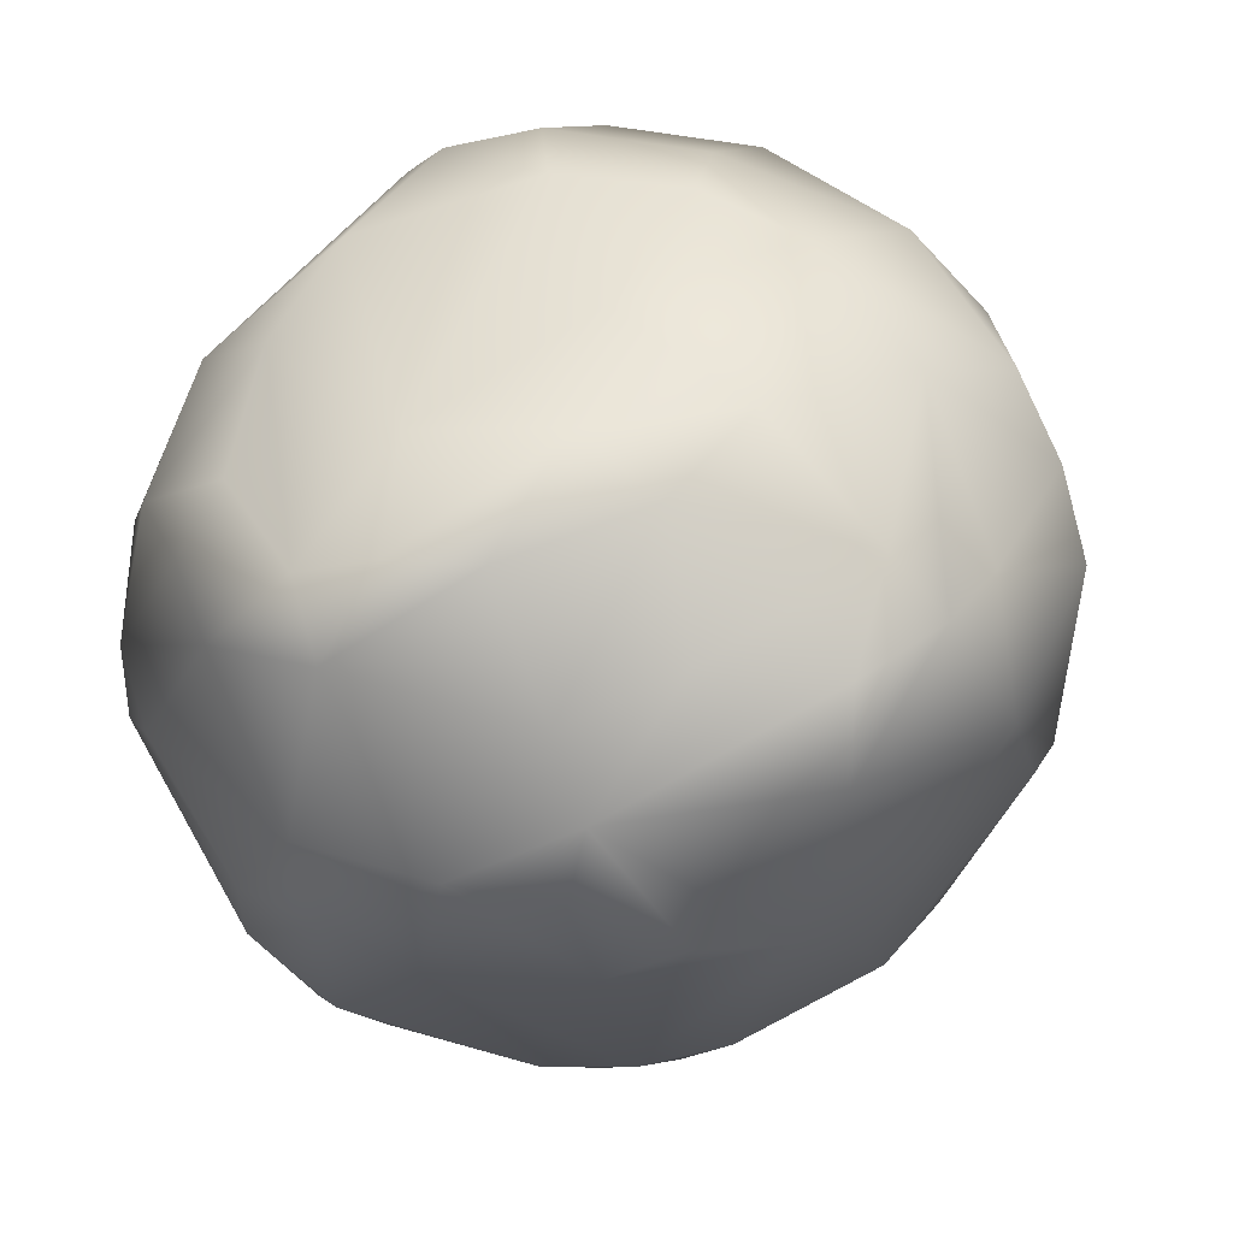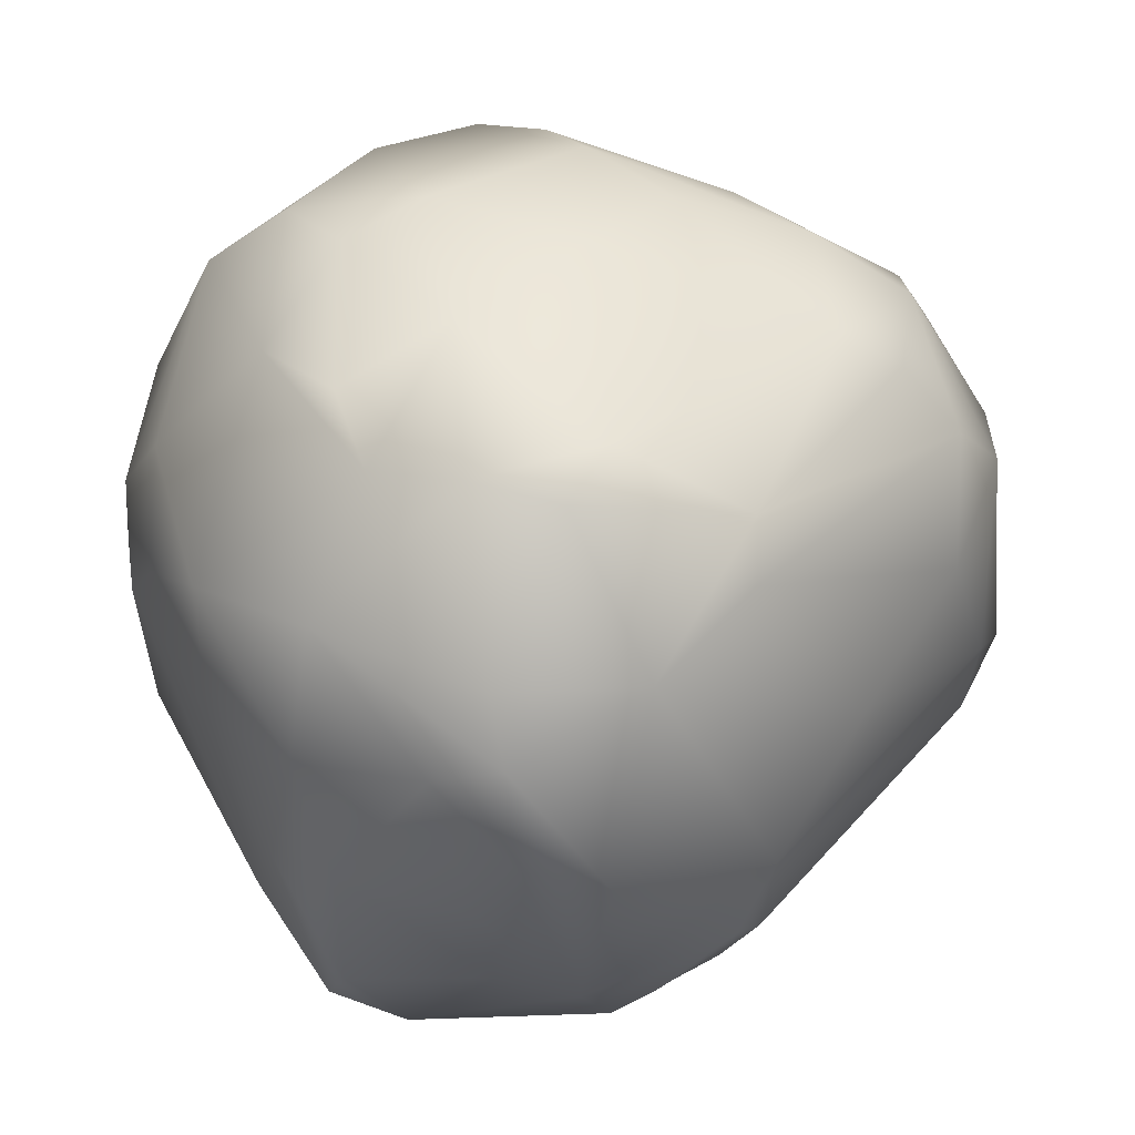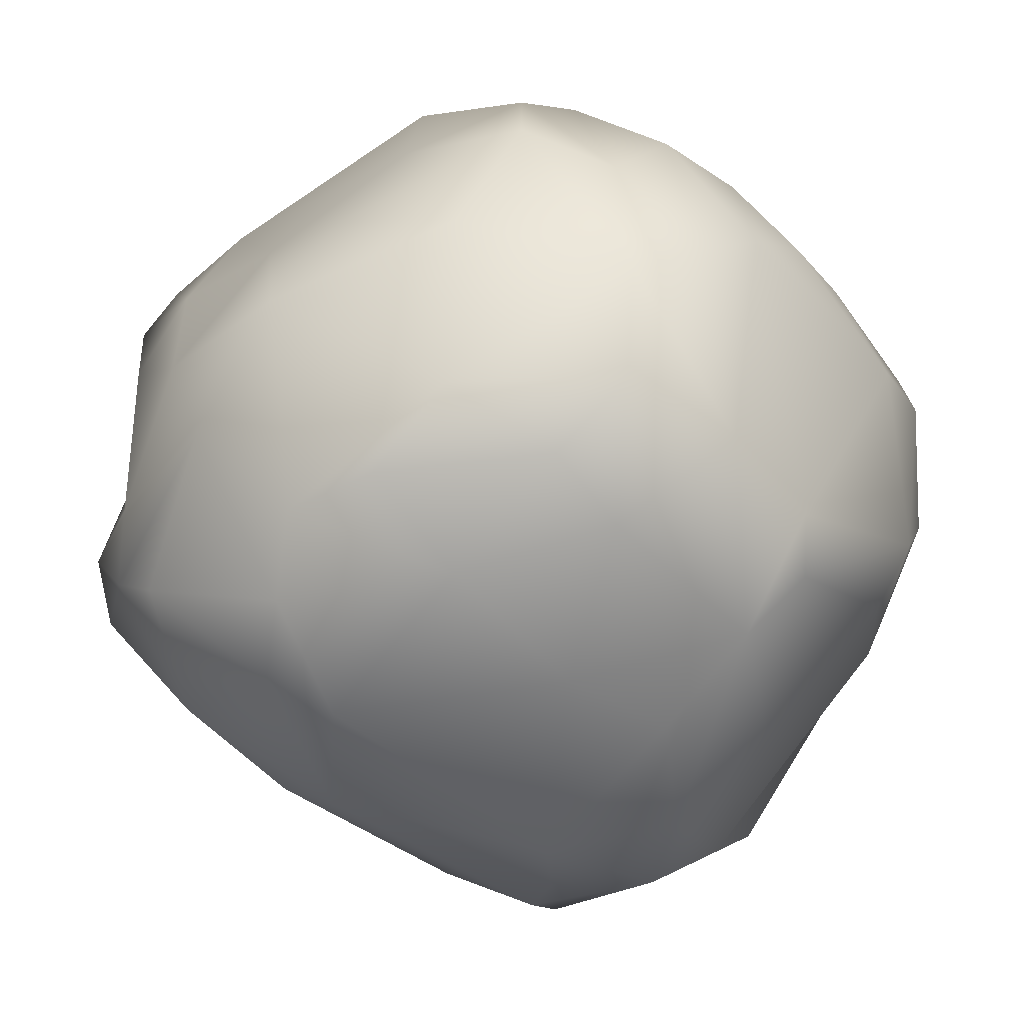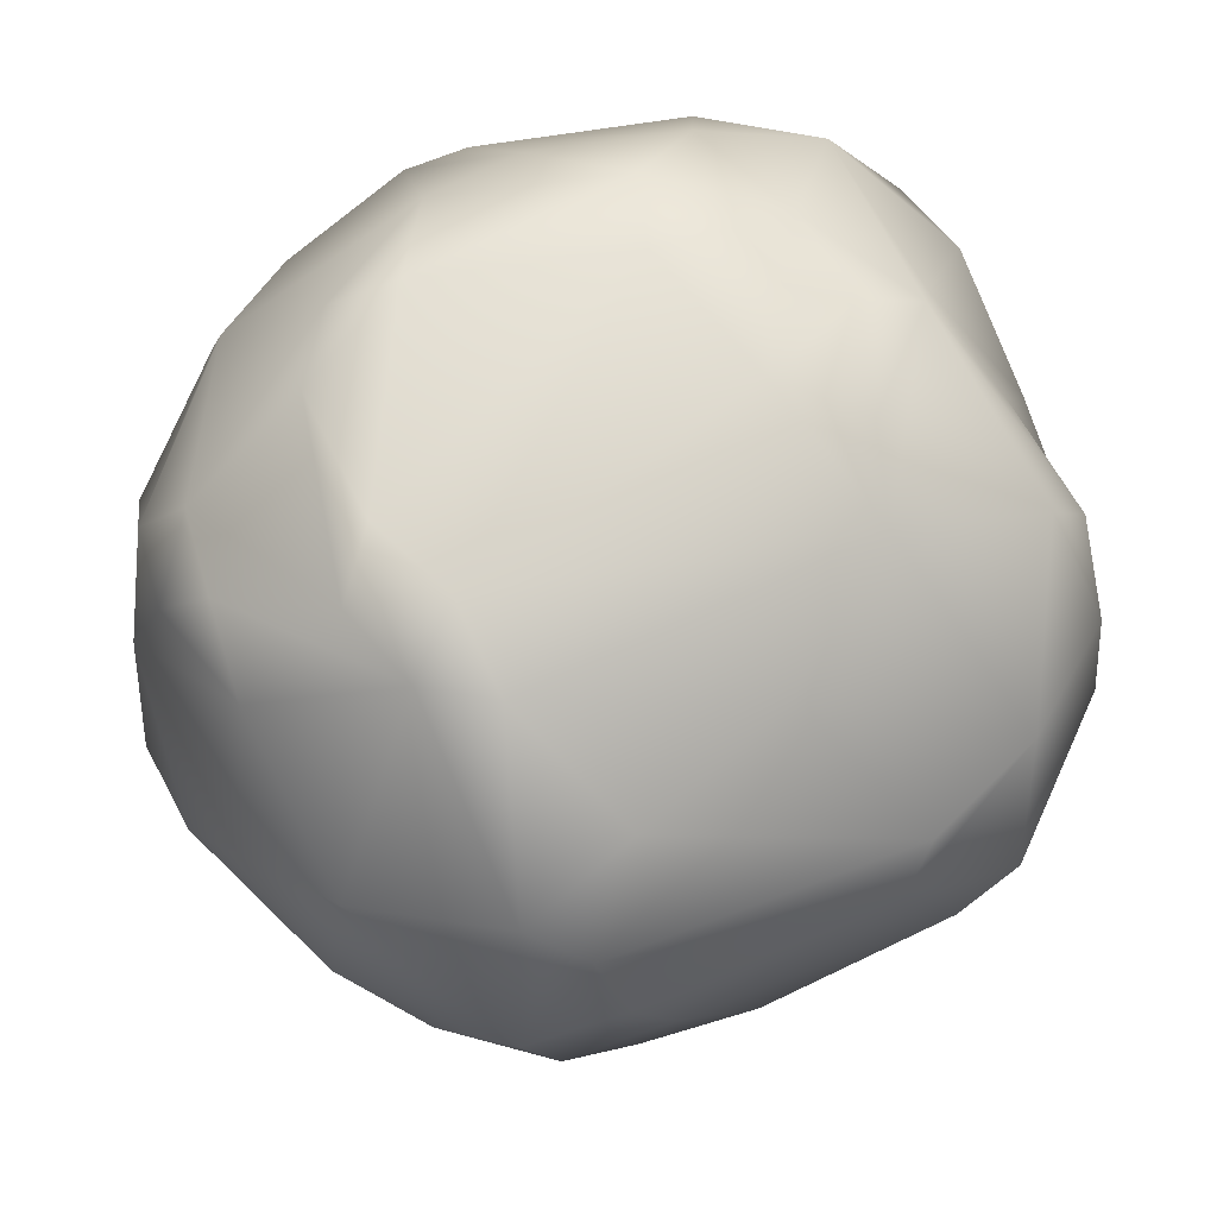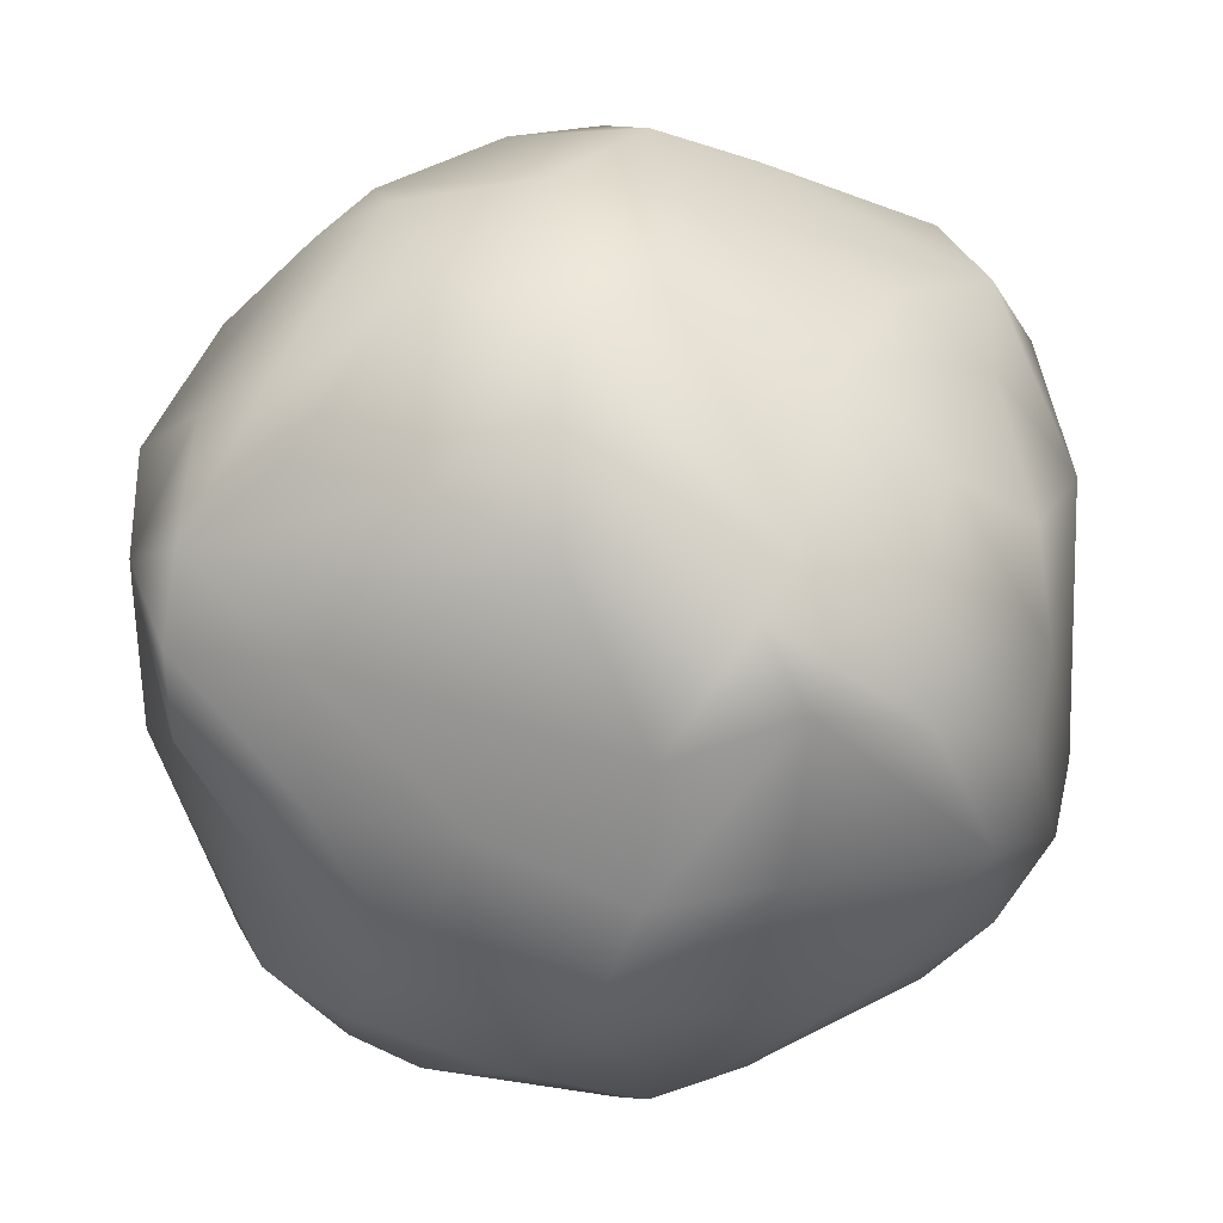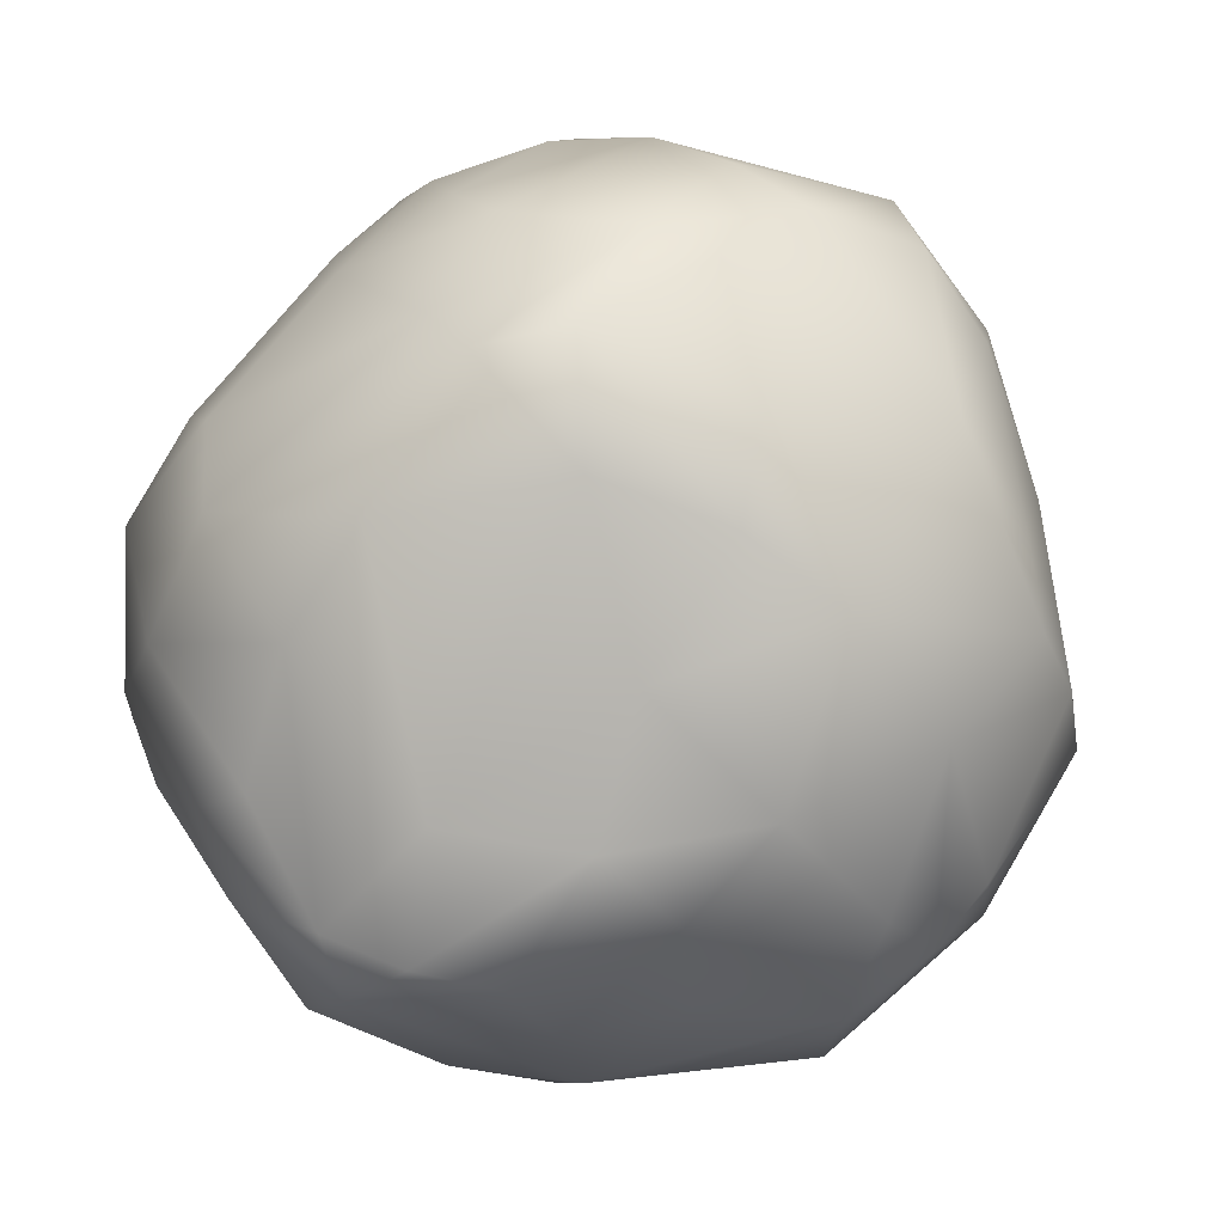
<metadata>
{"format":"obj","ext":"obj","renderer":"f3d","projection":"perspective","resolution":1024,"background":"white","views":[{"elev":-70.0,"azim":45.1,"up":"+Y"},{"elev":-27.6,"azim":120.7,"up":"+Y"},{"elev":-8.2,"azim":103.9,"up":"+Z"},{"elev":-49.5,"azim":-42.3,"up":"+Z"},{"elev":69.3,"azim":70.9,"up":"+Z"},{"elev":-21.5,"azim":40.1,"up":"+Y"}]}
</metadata>
<code>
g slimeglop
v -0.06087 -0.72 -0.004686
v 0.3082 -0.6665 -0.1205
v 0.2059 -0.6838 -0.218
v -0.1646 -0.6597 0.3775
v -0.008596 -0.6854 0.1116
v -0.2658 -0.6746 0.05959
v 0.09102 -0.6787 0.3241
v -0.00381 -0.6529 0.4199
v -0.1154 -0.5948 0.4771
v 0.09593 -0.4917 0.4929
v -0.005206 -0.2612 0.6698
v -0.3906 -0.6019 0.2248
v -0.2971 -0.5109 0.4745
v -0.136 -0.4258 0.6013
v -0.3228 -0.1711 0.625
v -0.1467 -0.03907 0.6931
v -0.427 0.04846 0.5885
v -0.1952 0.1239 0.653
v -0.272 -0.4077 0.5679
v -0.5069 -0.1671 0.5032
v -0.5389 -0.2763 0.4046
v -0.5786 -0.1721 0.4203
v -0.5606 -0.4295 0.1877
v -0.4605 -0.5603 0.08934
v -0.6484 -0.3228 0.1022
v -0.3584 0.2186 0.5374
v -0.04985 0.3436 0.5534
v -0.6284 0.04164 0.3613
v -0.5466 0.2334 0.4121
v -0.231 0.6609 0.2382
v -0.1787 0.4686 0.4284
v -0.0442 0.5728 0.366
v 0.1403 0.4198 0.5185
v 0.2001 0.5389 0.3863
v 0.08271 0.6741 0.1882
v -0.1502 0.6986 0.1676
v 0.0326 0.6999 -0.1003
v -0.6405 0.1942 0.285
v -0.4987 0.3856 0.3059
v -0.3762 0.6356 0.1679
v -0.7225 0.03815 0.07725
v -0.605 0.4005 0.1309
v -0.6688 0.2738 -0.1026
v -0.5799 0.3877 -0.1878
v -0.5031 0.5204 0.1027
v -0.3126 0.6806 0.1072
v -0.4373 0.55 -0.1765
v -0.2256 0.6932 -0.03591
v 0.0326 0.6999 -0.1003
v -0.3141 0.6489 -0.1109
v -0.2721 0.5929 -0.2574
v -0.3764 0.4967 -0.3521
v -0.691 0.1132 -0.2243
v -0.6296 0.2446 -0.2784
v -0.7045 -0.1917 -0.0763
v -0.6554 -0.2962 -0.07629
v -0.6895 -0.1371 -0.1983
v -0.4286 -0.5474 -0.05115
v -0.5721 -0.1564 -0.4018
v -0.546 -0.07784 -0.4902
v -0.6289 0.118 -0.3623
v -0.5339 0.1561 -0.4784
v -0.456 -0.1946 -0.4916
v -0.4333 -0.0937 -0.5707
v -0.2519 -0.5838 -0.2174
v -0.03096 -0.5862 -0.3606
v -0.3739 0.362 -0.5013
v -0.1695 -0.6911 -0.07459
v -0.06087 -0.72 -0.004686
v -0.1111 -0.6487 -0.2491
v -0.06087 -0.72 -0.004686
v -0.06087 -0.72 -0.004686
v -0.2858 0.2284 -0.6388
v -0.3356 -0.1621 -0.5821
v -0.1808 0.383 -0.5865
v 0.06113 0.2554 -0.6684
v -0.1245 0.0416 -0.7158
v -0.01943 0.351 -0.6162
v 0.2059 -0.6838 -0.218
v 0.3779 -0.4717 -0.3832
v -0.0203 -0.3806 -0.5223
v -0.0882 -0.1484 -0.6521
v -0.004094 0.02847 -0.7077
v 0.3135 -0.3207 -0.5142
v 0.3475 -0.2285 -0.5363
v 0.0813 0.6484 -0.2109
v 0.0326 0.6999 -0.1003
v 0.4331 -0.5766 -0.1769
v 0.3082 -0.6665 -0.1205
v 0.1218 0.09231 -0.6736
v 0.2245 0.1078 -0.6179
v 0.1962 0.3216 -0.5714
v 0.1632 0.4696 -0.4226
v 0.3846 0.4734 -0.2801
v 0.349 0.5625 -0.1866
v 0.0326 0.6999 -0.1003
v 0.4052 0.5725 -0.09412
v 0.3675 0.3395 -0.4235
v 0.4975 0.2091 -0.3593
v 0.5327 -0.1671 -0.4063
v 0.569 -0.2673 -0.3548
v 0.5109 -0.4908 -0.1974
v 0.6392 -0.2284 -0.235
v 0.6236 0.05519 -0.1996
v 0.5972 0.3069 -0.1282
v 0.6165 -0.3735 0.03914
v 0.5363 0.4825 0.01026
v 0.6849 -0.1956 -0.09945
v 0.4417 -0.5655 -0.05412
v 0.1711 -0.6613 0.03668
v 0.663 0.2267 -0.02317
v 0.6437 0.3338 0.09264
v 0.6961 -0.05313 -0.04767
v 0.6901 0.05821 0.089
v 0.6142 -0.2516 0.2504
v 0.4442 -0.4831 0.1848
v 0.5923 0.3343 0.2777
v 0.2939 -0.6051 0.2084
v 0.1711 -0.6613 0.03668
v 0.5699 0.04107 0.3759
v 0.3751 -0.337 0.3916
v 0.5428 -0.1601 0.3913
v 0.4111 0.1114 0.5646
v 0.2623 -0.5304 0.3468
v 0.4049 -0.09186 0.5384
v 0.09593 -0.4917 0.4929
v -0.00381 -0.6529 0.4199
v 0.09102 -0.6787 0.3241
v -0.008596 -0.6854 0.1116
v 0.1711 -0.6613 0.03668
v 0.1481 -0.1336 0.6827
v 0.295 0.08306 0.6481
v 0.4566 0.278 0.4775
v 0.2178 0.1583 0.6522
v -0.1467 -0.03907 0.6931
v -0.1952 0.1239 0.653
v -0.04985 0.3436 0.5534
v 0.2647 0.3283 0.5664
v 0.1403 0.4198 0.5185
v 0.4861 0.4272 0.3255
v 0.3706 0.4946 0.3602
v 0.2001 0.5389 0.3863
v 0.08271 0.6741 0.1882
v 0.0326 0.6999 -0.1003
v -0.06087 -0.72 -0.004686
v 0.1711 -0.6613 0.03668
v 0.1711 -0.6613 0.03668
v -0.005206 -0.2612 0.6698
v -0.1467 -0.03907 0.6931
v 0.1481 -0.1336 0.6827
v 0.09593 -0.4917 0.4929
g slimeglop_0
f 3 2 1
f 5 4 1
f 4 6 1
f 4 5 7
f 7 8 4
f 9 4 8
f 10 9 8
f 9 10 11
f 4 12 6
f 13 4 9
f 4 13 12
f 14 9 11
f 14 11 15
f 11 16 15
f 16 17 15
f 16 18 17
f 14 19 9
f 19 14 15
f 19 13 9
f 19 15 20
f 13 19 20
f 15 17 20
f 21 13 20
f 13 21 12
f 20 22 21
f 20 17 22
f 21 23 12
f 21 22 23
f 12 23 24
f 12 24 6
f 22 25 23
f 23 25 24
f 26 17 18
f 27 26 18
f 17 28 22
f 22 28 25
f 17 26 29
f 17 29 28
f 26 30 29
f 26 27 31
f 30 26 31
f 27 32 31
f 31 32 30
f 32 27 33
f 34 32 33
f 32 34 35
f 30 32 35
f 36 30 35
f 36 35 37
f 38 28 29
f 30 39 29
f 39 38 29
f 39 30 40
f 36 40 30
f 38 41 28
f 28 41 25
f 39 42 38
f 42 39 40
f 43 41 38
f 42 43 38
f 42 44 43
f 45 42 40
f 42 45 44
f 40 36 46
f 45 40 46
f 45 47 44
f 45 46 47
f 36 48 46
f 48 36 49
f 46 48 50
f 46 50 47
f 48 51 50
f 51 47 50
f 37 51 48
f 44 47 52
f 47 51 52
f 41 43 53
f 54 43 44
f 43 54 53
f 41 53 55
f 25 41 55
f 55 56 25
f 24 25 56
f 53 57 55
f 56 55 57
f 24 56 58
f 24 58 6
f 59 56 57
f 59 58 56
f 57 53 60
f 57 60 59
f 54 61 53
f 53 61 60
f 54 44 62
f 62 61 54
f 63 58 59
f 60 63 59
f 64 60 61
f 62 64 61
f 63 60 64
f 58 65 6
f 58 63 65
f 66 65 63
f 44 67 62
f 44 52 67
f 65 68 6
f 6 68 69
f 68 65 70
f 65 66 70
f 71 68 70
f 70 66 72
f 67 73 62
f 62 73 64
f 74 63 64
f 74 66 63
f 75 67 52
f 73 67 75
f 73 75 76
f 64 73 77
f 64 77 74
f 73 76 77
f 78 75 52
f 75 78 76
f 51 78 52
f 66 79 72
f 66 80 79
f 66 74 81
f 66 81 80
f 74 77 82
f 74 82 81
f 82 77 83
f 77 76 83
f 82 84 81
f 81 84 80
f 84 82 83
f 85 84 83
f 84 85 80
f 78 51 86
f 51 87 86
f 80 88 79
f 79 88 89
f 76 90 83
f 90 85 83
f 90 76 91
f 85 90 91
f 76 78 92
f 91 76 92
f 93 78 86
f 78 93 92
f 93 94 92
f 95 93 86
f 93 95 94
f 96 95 86
f 95 96 97
f 94 95 97
f 98 91 92
f 94 98 92
f 91 98 99
f 98 94 99
f 91 100 85
f 100 91 99
f 85 100 101
f 85 101 80
f 101 102 80
f 80 102 88
f 103 101 100
f 102 101 103
f 100 99 104
f 100 104 103
f 94 105 99
f 105 104 99
f 88 102 106
f 102 103 106
f 94 107 105
f 107 94 97
f 104 108 103
f 103 108 106
f 109 88 106
f 88 109 89
f 109 110 89
f 104 105 111
f 105 107 112
f 111 105 112
f 113 104 111
f 104 113 108
f 113 111 114
f 111 112 114
f 114 108 113
f 115 106 108
f 108 114 115
f 116 109 106
f 106 115 116
f 114 112 117
f 112 107 117
f 109 116 118
f 119 109 118
f 114 120 115
f 114 117 120
f 116 115 121
f 115 120 122
f 115 122 121
f 120 123 122
f 123 120 117
f 116 124 118
f 121 124 116
f 122 125 121
f 123 125 122
f 124 121 126
f 121 125 126
f 124 126 127
f 128 124 127
f 124 128 118
f 129 118 128
f 130 118 129
f 125 131 126
f 132 125 123
f 125 132 131
f 133 123 117
f 133 132 123
f 132 134 131
f 132 133 134
f 134 135 131
f 134 136 135
f 134 137 136
f 138 137 134
f 133 138 134
f 137 138 139
f 140 133 117
f 133 140 138
f 107 140 117
f 138 141 139
f 140 141 138
f 107 141 140
f 141 142 139
f 107 97 141
f 141 143 142
f 97 143 141
f 143 97 144
f 146 5 145
f 147 72 89
f 150 149 148
f 151 150 148

</code>
